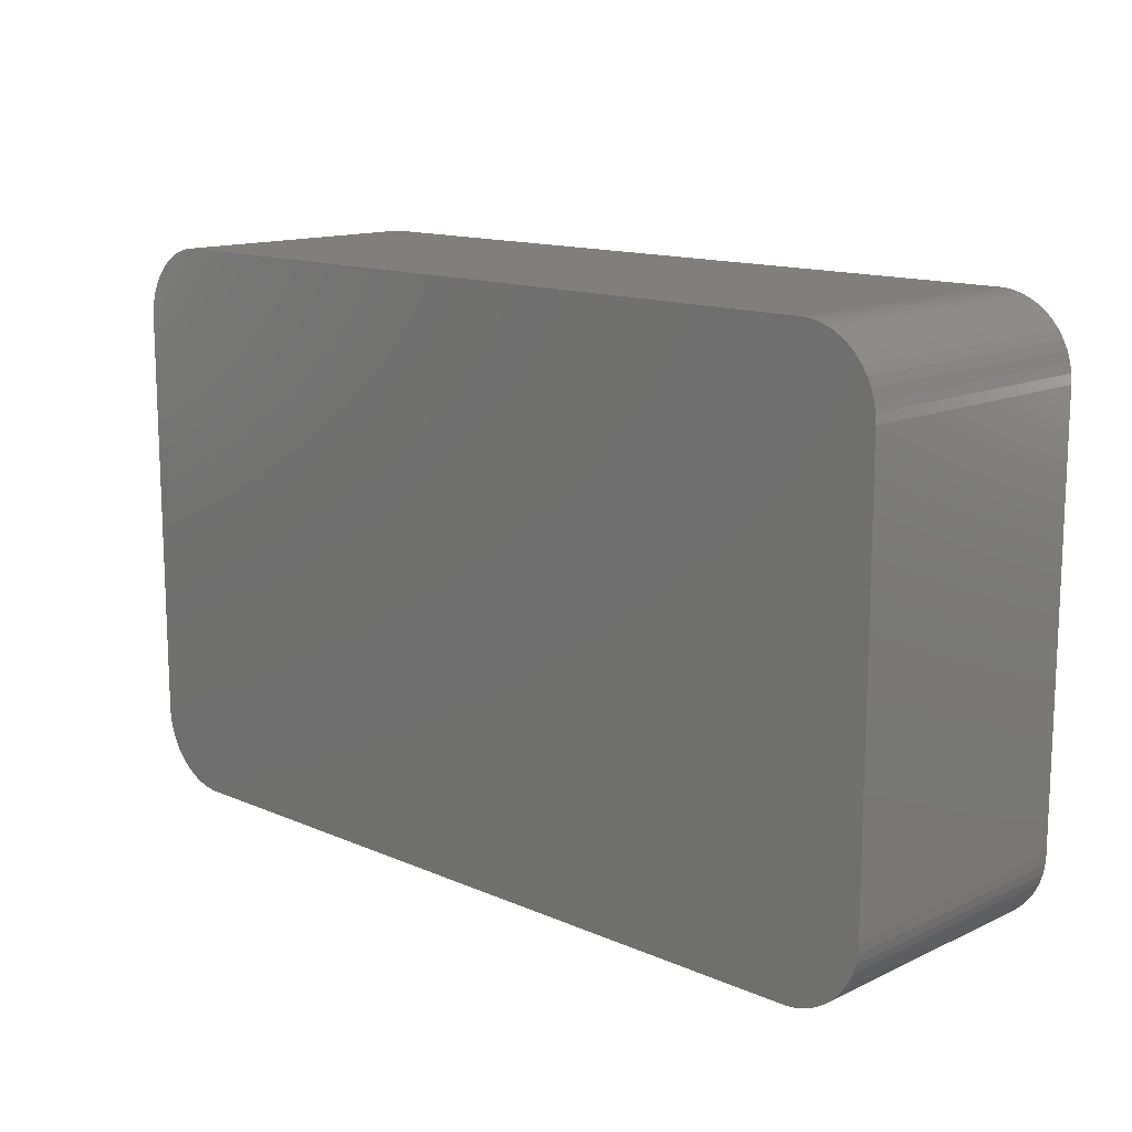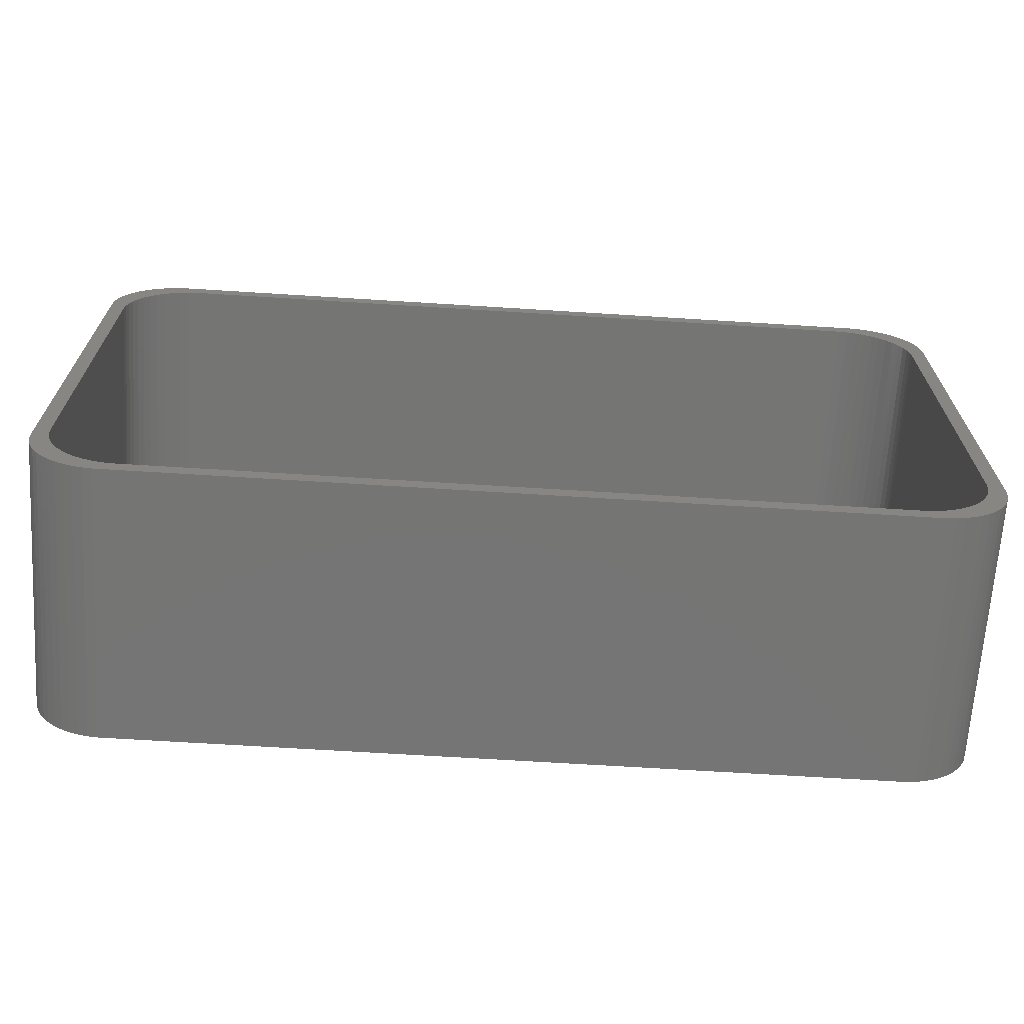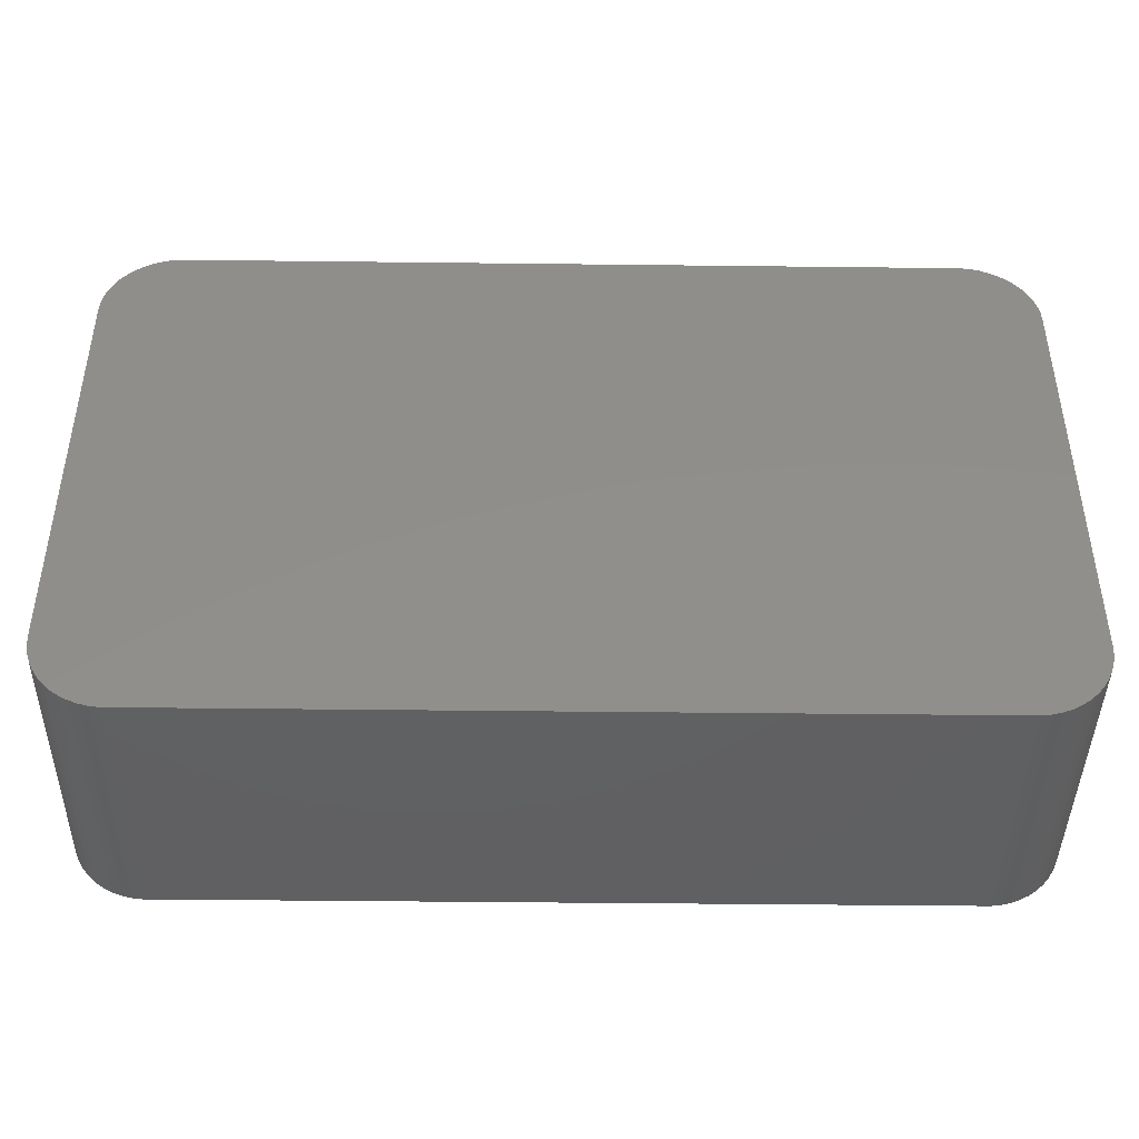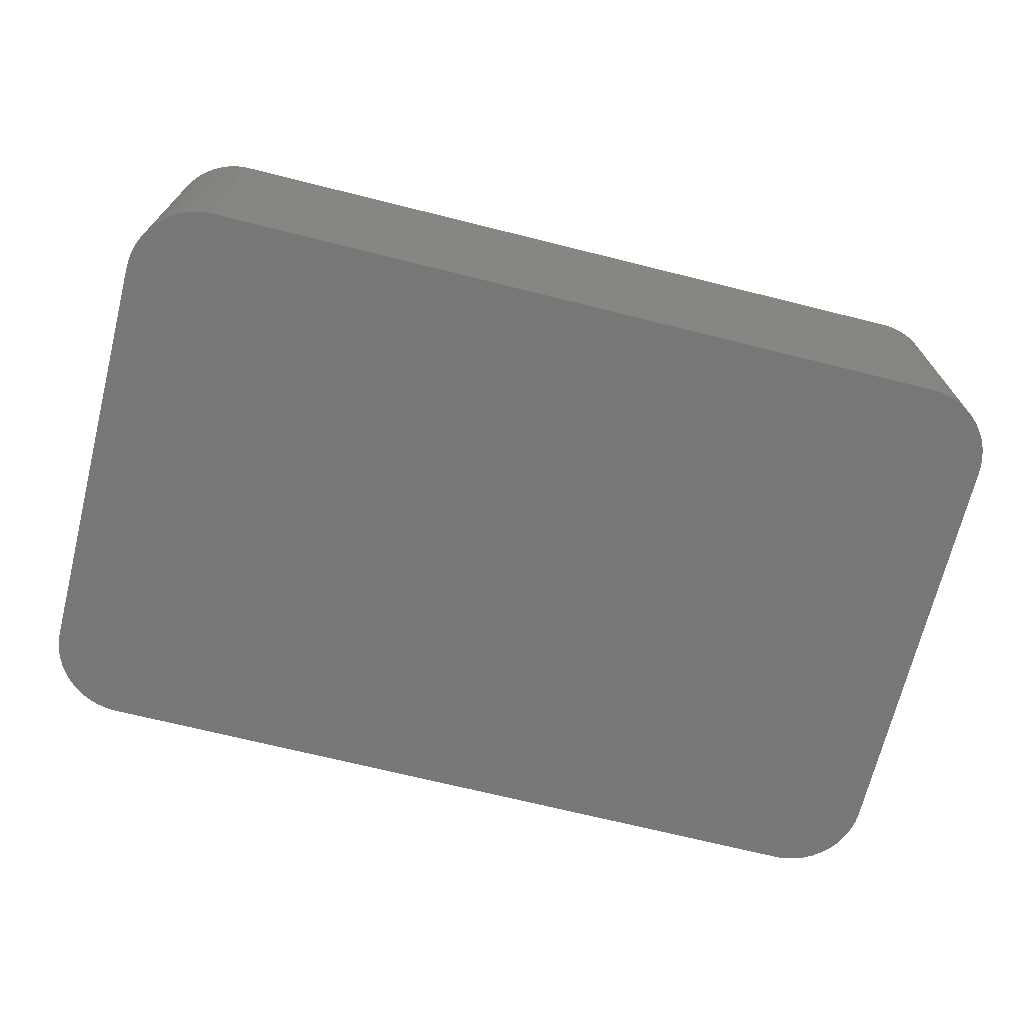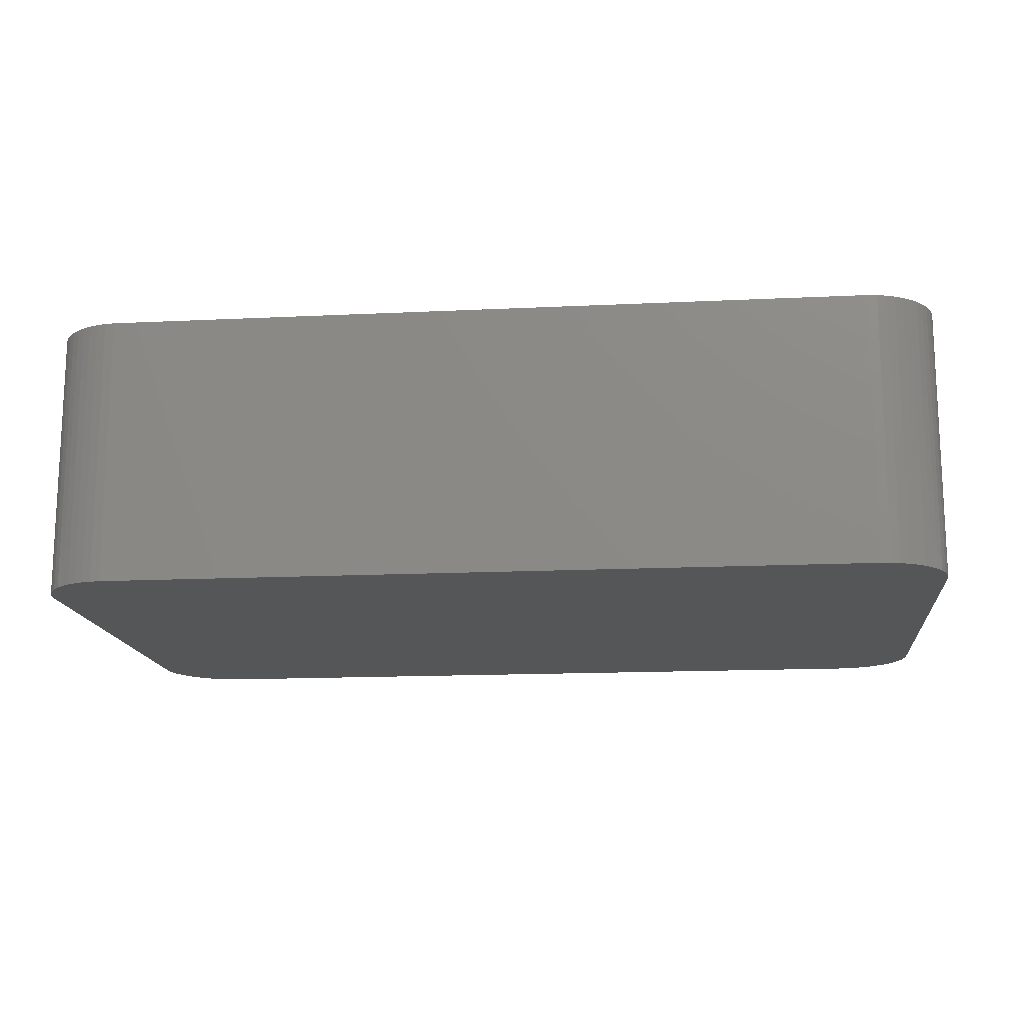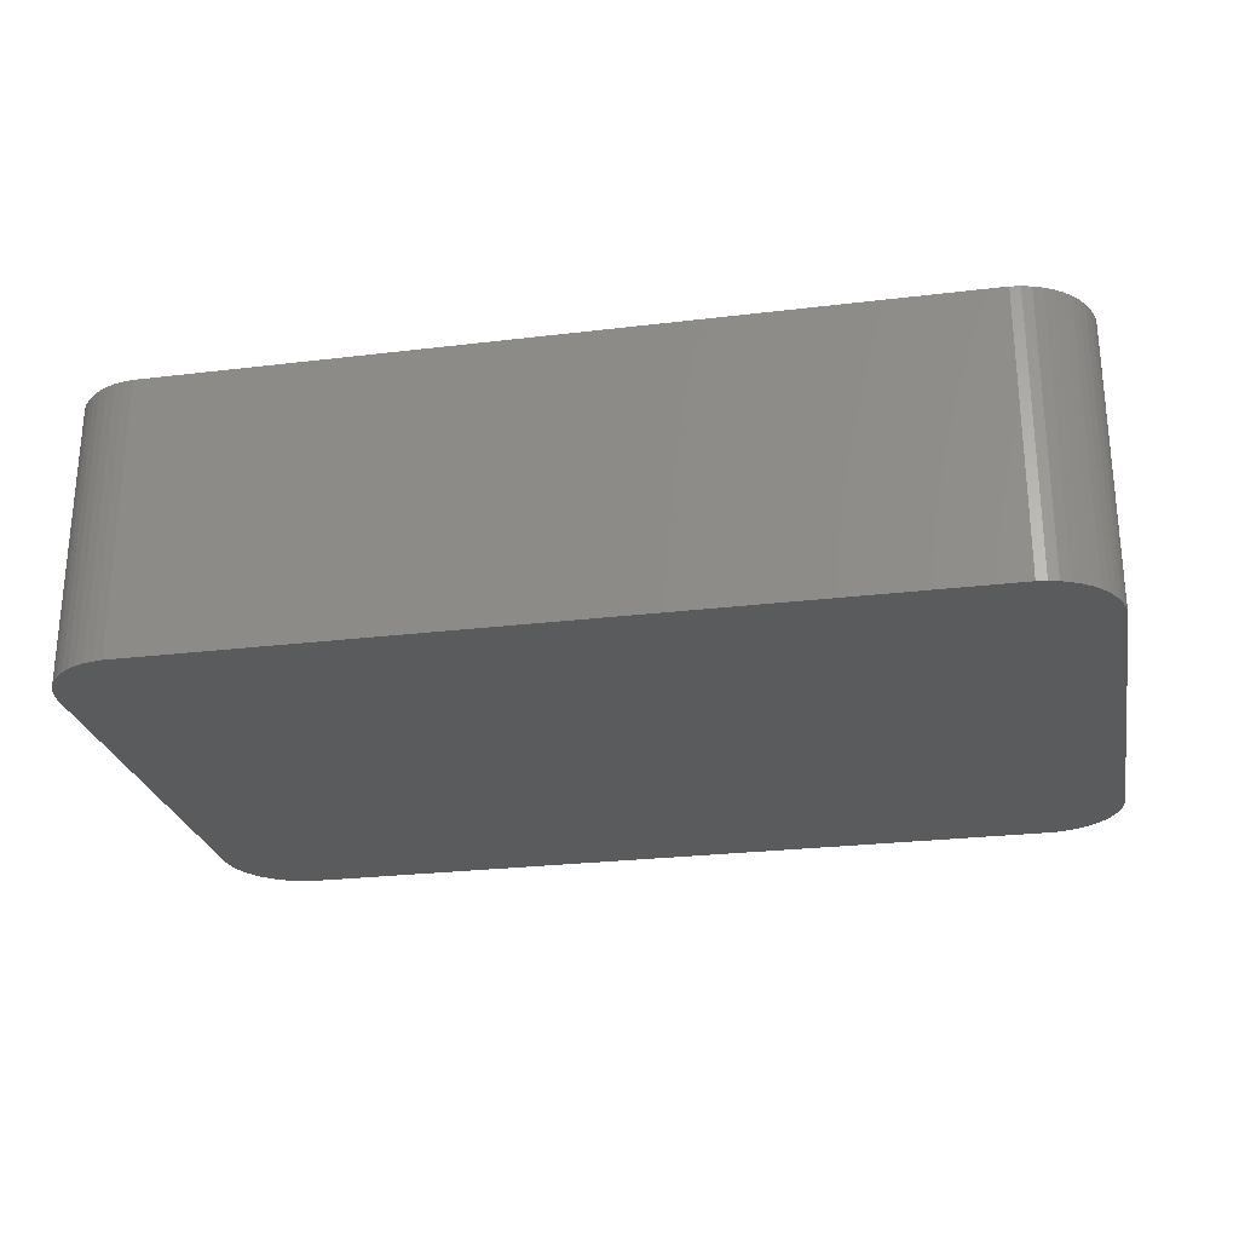
<metadata>
{"format":"stl","ext":"stl","renderer":"f3d","projection":"perspective","resolution":1024,"background":"white","views":[{"elev":13.6,"azim":-136.0,"up":"+Y"},{"elev":-67.4,"azim":-3.6,"up":"+Y"},{"elev":-42.8,"azim":179.2,"up":"+Y"},{"elev":-70.1,"azim":-14.0,"up":"+Z"},{"elev":-15.0,"azim":5.9,"up":"+Z"},{"elev":-25.7,"azim":11.0,"up":"+Z"}]}
</metadata>
<code>
# stl→obj: 208 verts, 412 faces
v -30 -13.75 0
v -30 13.75 18
v -30 13.75 0
v -30 -13.75 18
v -29.96 -14.38 0
v -29.96 -14.38 18
v 29.05 16.69 18
v 28.64 17.17 0
v 28.64 17.17 18
v 29.05 16.69 0
v -29.96 14.38 18
v -29.96 14.38 0
v 28.84 13.99 18
v 30 13.75 18
v 29.96 14.38 18
v 29 12.75 18
v 30 -13.75 18
v 28.65 14.59 18
v 29.84 14.99 18
v 29 -12.75 18
v 29.65 15.59 18
v 28.96 -13.38 18
v 28.38 15.16 18
v 29.38 16.16 18
v 28.84 -13.99 18
v 28.05 15.69 18
v 29.96 -14.38 18
v 28.65 -14.59 18
v 28.96 13.38 18
v 27.64 16.17 18
v 28.19 17.6 18
v 27.19 16.6 18
v 27.68 17.97 18
v 26.68 16.97 18
v 27.13 18.27 18
v 26.13 17.27 18
v 26.55 18.51 18
v 25.94 18.66 18
v 25.55 17.51 18
v 25.31 18.74 18
v 24.94 17.66 18
v 24.31 17.74 18
v -24.31 17.74 18
v -25.31 18.74 18
v -24.94 17.66 18
v -25.55 17.51 18
v -25.94 18.66 18
v -26.13 17.27 18
v -26.55 18.51 18
v -27.13 18.27 18
v -26.68 16.97 18
v -27.68 17.97 18
v -27.19 16.6 18
v -28.19 17.6 18
v -27.64 16.17 18
v -28.64 17.17 18
v -29.05 16.69 18
v -28.05 15.69 18
v -29.38 16.16 18
v -28.38 15.16 18
v -29.65 15.59 18
v -28.65 14.59 18
v -29.84 14.99 18
v 29.84 -14.99 18
v 29.65 -15.59 18
v 28.38 -15.16 18
v 29.38 -16.16 18
v 28.05 -15.69 18
v 29.05 -16.69 18
v 27.64 -16.17 18
v 28.64 -17.17 18
v 28.19 -17.6 18
v 27.19 -16.6 18
v 27.68 -17.97 18
v 26.68 -16.97 18
v 27.13 -18.27 18
v 26.13 -17.27 18
v 26.55 -18.51 18
v 25.94 -18.66 18
v 25.55 -17.51 18
v 25.31 -18.74 18
v 24.94 -17.66 18
v 24.31 -17.74 18
v -24.31 -17.74 18
v -25.31 -18.74 18
v -24.94 -17.66 18
v -25.55 -17.51 18
v -25.94 -18.66 18
v -26.13 -17.27 18
v -26.55 -18.51 18
v -27.13 -18.27 18
v -26.68 -16.97 18
v -27.68 -17.97 18
v -27.19 -16.6 18
v -28.19 -17.6 18
v -27.64 -16.17 18
v -29.05 -16.69 18
v -28.05 -15.69 18
v -29.38 -16.16 18
v -28.38 -15.16 18
v -28.64 -17.17 18
v -29.65 -15.59 18
v -28.65 -14.59 18
v -28.84 -13.99 18
v -28.96 -13.38 18
v -29 -12.75 18
v -29 12.75 18
v -28.84 13.99 18
v -28.96 13.38 18
v -29.84 -14.99 18
v -25.31 -18.74 0
v 25.31 -18.74 0
v 30 -13.75 0
v 29.96 -14.38 0
v 30 13.75 0
v -25.94 18.66 0
v -26.55 18.51 0
v 25.31 18.74 0
v -25.31 18.74 0
v -29.05 16.69 0
v -28.64 17.17 0
v -27.13 -18.27 0
v -26.55 -18.51 0
v -28.64 -17.17 0
v -28.19 -17.6 0
v 29.65 15.59 0
v 29.84 14.99 0
v 25.94 18.66 0
v -29.84 14.99 0
v -29.65 15.59 0
v -27.68 17.97 0
v -28.19 17.6 0
v -29.38 16.16 0
v 29.84 -14.99 0
v 29.65 -15.59 0
v 29.96 14.38 0
v 29.38 -16.16 0
v 29.05 -16.69 0
v 28.64 -17.17 0
v 29.38 16.16 0
v 28.19 -17.6 0
v 27.68 -17.97 0
v 27.13 -18.27 0
v 28.19 17.6 0
v 26.55 -18.51 0
v 27.68 17.97 0
v 25.94 -18.66 0
v 27.13 18.27 0
v 26.55 18.51 0
v -25.94 -18.66 0
v -27.68 -17.97 0
v -27.13 18.27 0
v -29.05 -16.69 0
v -29.38 -16.16 0
v -29.65 -15.59 0
v -29.84 -14.99 0
v -29 12.75 3
v -29 -12.75 3
v -28.05 15.69 3
v -28.38 15.16 3
v 29 12.75 3
v 28.96 13.38 3
v 25.55 17.51 3
v 26.13 17.27 3
v 24.31 -17.74 3
v -24.31 -17.74 3
v -27.19 -16.6 3
v -27.64 -16.17 3
v 28.96 -13.38 3
v 29 -12.75 3
v 27.64 -16.17 3
v 28.05 -15.69 3
v 24.94 17.66 3
v -24.31 17.74 3
v 24.31 17.74 3
v -27.64 16.17 3
v -28.84 -13.99 3
v -28.65 -14.59 3
v -25.55 -17.51 3
v -26.13 -17.27 3
v -26.68 -16.97 3
v 24.94 -17.66 3
v 28.65 -14.59 3
v 28.84 -13.99 3
v 28.84 13.99 3
v 28.65 14.59 3
v 28.05 15.69 3
v 27.64 16.17 3
v -25.55 17.51 3
v -24.94 17.66 3
v -28.96 -13.38 3
v 28.38 15.16 3
v 28.38 -15.16 3
v 27.19 16.6 3
v 26.68 16.97 3
v 27.19 -16.6 3
v 26.68 -16.97 3
v 26.13 -17.27 3
v 25.55 -17.51 3
v -26.13 17.27 3
v -24.94 -17.66 3
v -26.68 16.97 3
v -27.19 16.6 3
v -28.65 14.59 3
v -28.05 -15.69 3
v -28.84 13.99 3
v -28.38 -15.16 3
v -28.96 13.38 3
f 1 2 3
f 2 1 4
f 5 4 1
f 4 5 6
f 7 8 9
f 8 7 10
f 3 11 12
f 11 3 2
f 13 14 15
f 14 16 17
f 18 15 19
f 20 17 16
f 18 19 21
f 22 17 20
f 23 21 24
f 25 17 22
f 26 24 7
f 17 25 27
f 28 27 25
f 14 29 16
f 14 13 29
f 15 18 13
f 30 7 9
f 21 23 18
f 30 9 31
f 24 26 23
f 32 31 33
f 7 30 26
f 31 32 30
f 34 33 35
f 33 34 32
f 36 35 37
f 35 36 34
f 38 36 37
f 38 39 36
f 40 39 38
f 40 41 39
f 40 42 41
f 40 43 42
f 44 43 40
f 44 45 43
f 44 46 45
f 47 46 44
f 47 48 46
f 49 48 47
f 50 48 49
f 48 50 51
f 52 51 50
f 51 52 53
f 54 53 52
f 53 54 55
f 56 55 54
f 57 55 56
f 55 57 58
f 59 58 57
f 58 59 60
f 61 60 59
f 11 62 63
f 63 62 61
f 60 61 62
f 27 28 64
f 64 28 65
f 66 65 28
f 65 66 67
f 68 67 66
f 67 68 69
f 70 69 68
f 69 70 71
f 71 70 72
f 73 72 70
f 72 73 74
f 75 74 73
f 74 75 76
f 77 76 75
f 76 77 78
f 77 79 78
f 80 79 77
f 80 81 79
f 82 81 80
f 83 81 82
f 84 81 83
f 84 85 81
f 86 85 84
f 87 85 86
f 87 88 85
f 89 88 87
f 89 90 88
f 91 89 92
f 89 91 90
f 93 92 94
f 95 94 96
f 92 93 91
f 97 96 98
f 94 95 93
f 99 98 100
f 96 101 95
f 102 100 103
f 6 103 104
f 4 104 105
f 96 97 101
f 4 105 106
f 107 2 106
f 62 11 108
f 4 106 2
f 2 108 11
f 104 4 6
f 108 2 109
f 98 99 97
f 109 2 107
f 100 102 99
f 103 110 102
f 103 6 110
f 111 81 85
f 81 111 112
f 27 113 17
f 113 27 114
f 17 115 14
f 115 17 113
f 116 49 47
f 49 116 117
f 118 44 40
f 44 118 119
f 120 56 121
f 56 120 57
f 122 90 91
f 90 122 123
f 124 95 101
f 95 124 125
f 19 126 21
f 126 19 127
f 128 40 38
f 40 128 118
f 129 61 130
f 61 129 63
f 131 54 52
f 54 131 132
f 130 59 133
f 59 130 61
f 112 113 114
f 113 112 115
f 112 114 134
f 118 115 112
f 112 134 135
f 115 118 136
f 112 135 137
f 136 118 127
f 112 137 138
f 127 118 126
f 112 138 139
f 126 118 140
f 112 139 141
f 140 118 10
f 112 141 142
f 10 118 8
f 112 142 143
f 8 118 144
f 112 143 145
f 144 118 146
f 112 145 147
f 146 118 148
f 148 118 149
f 149 118 128
f 111 118 112
f 111 119 118
f 1 111 150
f 111 1 119
f 1 150 123
f 3 119 1
f 1 123 122
f 119 3 116
f 1 122 151
f 116 3 117
f 1 151 125
f 117 3 152
f 1 125 124
f 152 3 131
f 1 124 153
f 131 3 132
f 1 153 154
f 132 3 121
f 1 154 155
f 121 3 120
f 1 155 156
f 120 3 133
f 1 156 5
f 133 3 130
f 130 3 129
f 129 3 12
f 155 110 156
f 110 155 102
f 124 97 153
f 97 124 101
f 154 102 155
f 102 154 99
f 123 88 90
f 88 123 150
f 125 93 95
f 93 125 151
f 112 79 81
f 79 112 147
f 71 138 69
f 138 71 139
f 15 127 19
f 127 15 136
f 14 136 15
f 136 14 115
f 24 10 7
f 10 24 140
f 21 140 24
f 140 21 126
f 146 35 33
f 35 146 148
f 8 31 9
f 31 8 144
f 148 37 35
f 37 148 149
f 119 47 44
f 47 119 116
f 12 63 129
f 63 12 11
f 152 52 50
f 52 152 131
f 117 50 49
f 50 117 152
f 132 56 54
f 56 132 121
f 156 6 5
f 6 156 110
f 153 99 154
f 99 153 97
f 150 85 88
f 85 150 111
f 151 91 93
f 91 151 122
f 141 71 72
f 71 141 139
f 67 135 65
f 135 67 137
f 69 137 67
f 137 69 138
f 65 134 64
f 134 65 135
f 145 76 78
f 76 145 143
f 144 33 31
f 33 144 146
f 149 38 37
f 38 149 128
f 133 57 120
f 57 133 59
f 64 114 27
f 114 64 134
f 142 72 74
f 72 142 141
f 143 74 76
f 74 143 142
f 147 78 79
f 78 147 145
f 106 157 107
f 157 106 158
f 60 159 58
f 159 60 160
f 161 29 162
f 29 161 16
f 163 36 39
f 36 163 164
f 165 84 83
f 84 165 166
f 167 96 94
f 96 167 168
f 169 20 170
f 20 169 22
f 171 68 172
f 68 171 70
f 173 39 41
f 39 173 163
f 170 16 161
f 16 170 20
f 174 42 43
f 42 174 175
f 58 176 55
f 176 58 159
f 103 177 104
f 177 103 178
f 179 89 87
f 89 179 180
f 180 92 89
f 92 180 181
f 182 83 82
f 83 182 165
f 183 25 184
f 25 183 28
f 185 18 186
f 18 185 13
f 187 30 188
f 30 187 26
f 175 41 42
f 41 175 173
f 189 45 46
f 45 189 190
f 105 158 106
f 158 105 191
f 175 161 162
f 161 175 170
f 175 162 185
f 165 170 175
f 175 185 186
f 170 165 169
f 175 186 192
f 169 165 184
f 175 192 187
f 184 165 183
f 175 187 188
f 183 165 193
f 175 188 194
f 193 165 172
f 175 194 195
f 172 165 171
f 175 195 164
f 171 165 196
f 175 164 163
f 196 165 197
f 175 163 173
f 197 165 198
f 198 165 199
f 199 165 182
f 174 165 175
f 174 166 165
f 157 174 190
f 174 157 166
f 157 190 189
f 158 166 157
f 157 189 200
f 166 158 201
f 157 200 202
f 201 158 179
f 157 202 203
f 179 158 180
f 157 203 176
f 180 158 181
f 157 176 159
f 181 158 167
f 157 159 160
f 167 158 168
f 157 160 204
f 168 158 205
f 157 204 206
f 205 158 207
f 157 206 208
f 207 158 178
f 178 158 177
f 177 158 191
f 104 191 105
f 191 104 177
f 96 205 98
f 205 96 168
f 100 178 103
f 178 100 207
f 181 94 92
f 94 181 167
f 201 87 86
f 87 201 179
f 184 22 169
f 22 184 25
f 197 77 75
f 77 197 198
f 172 66 193
f 66 172 68
f 162 13 185
f 13 162 29
f 192 26 187
f 26 192 23
f 186 23 192
f 23 186 18
f 194 30 32
f 30 194 188
f 190 43 45
f 43 190 174
f 62 160 60
f 160 62 204
f 107 208 109
f 208 107 157
f 109 206 108
f 206 109 208
f 98 207 100
f 207 98 205
f 166 86 84
f 86 166 201
f 198 80 77
f 80 198 199
f 171 73 70
f 73 171 196
f 193 28 183
f 28 193 66
f 164 34 36
f 34 164 195
f 176 53 55
f 53 176 203
f 202 48 51
f 48 202 200
f 200 46 48
f 46 200 189
f 199 82 80
f 82 199 182
f 196 75 73
f 75 196 197
f 195 32 34
f 32 195 194
f 108 204 62
f 204 108 206
f 203 51 53
f 51 203 202

</code>
